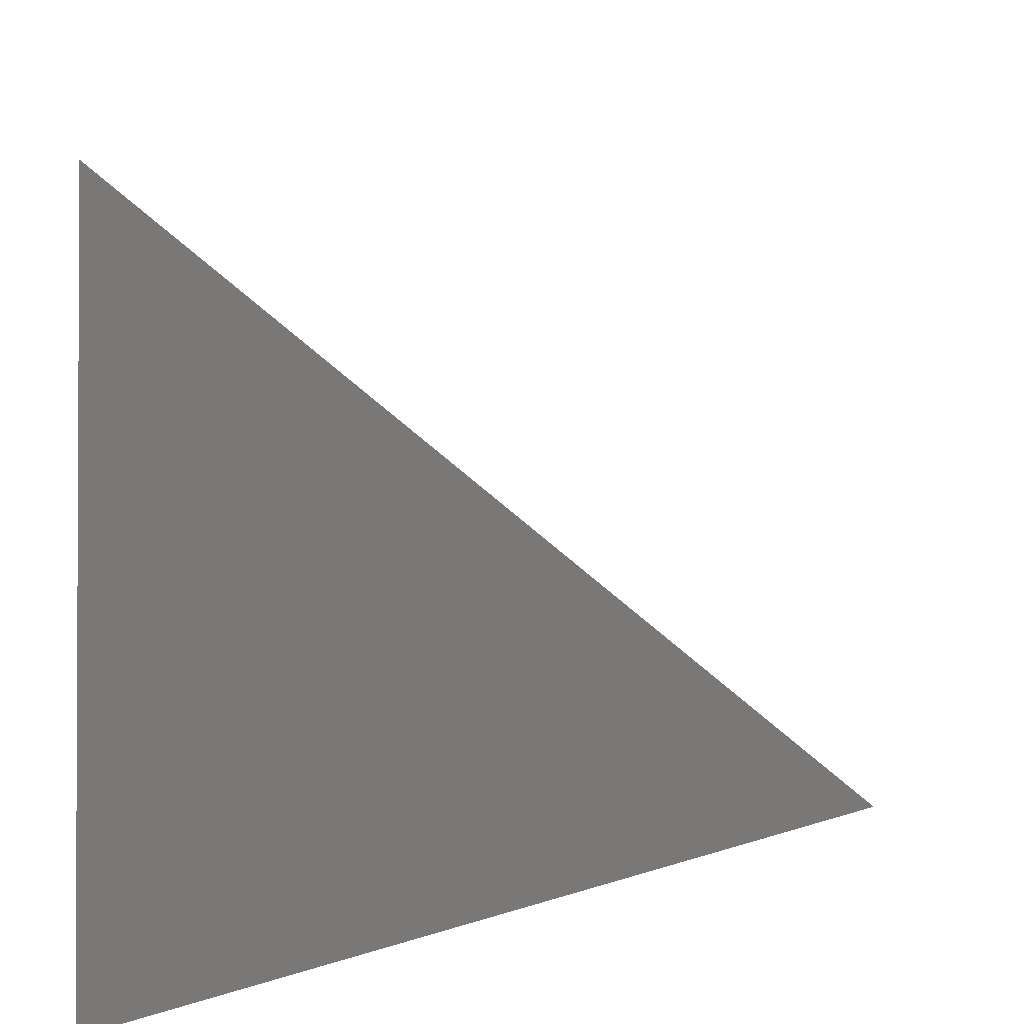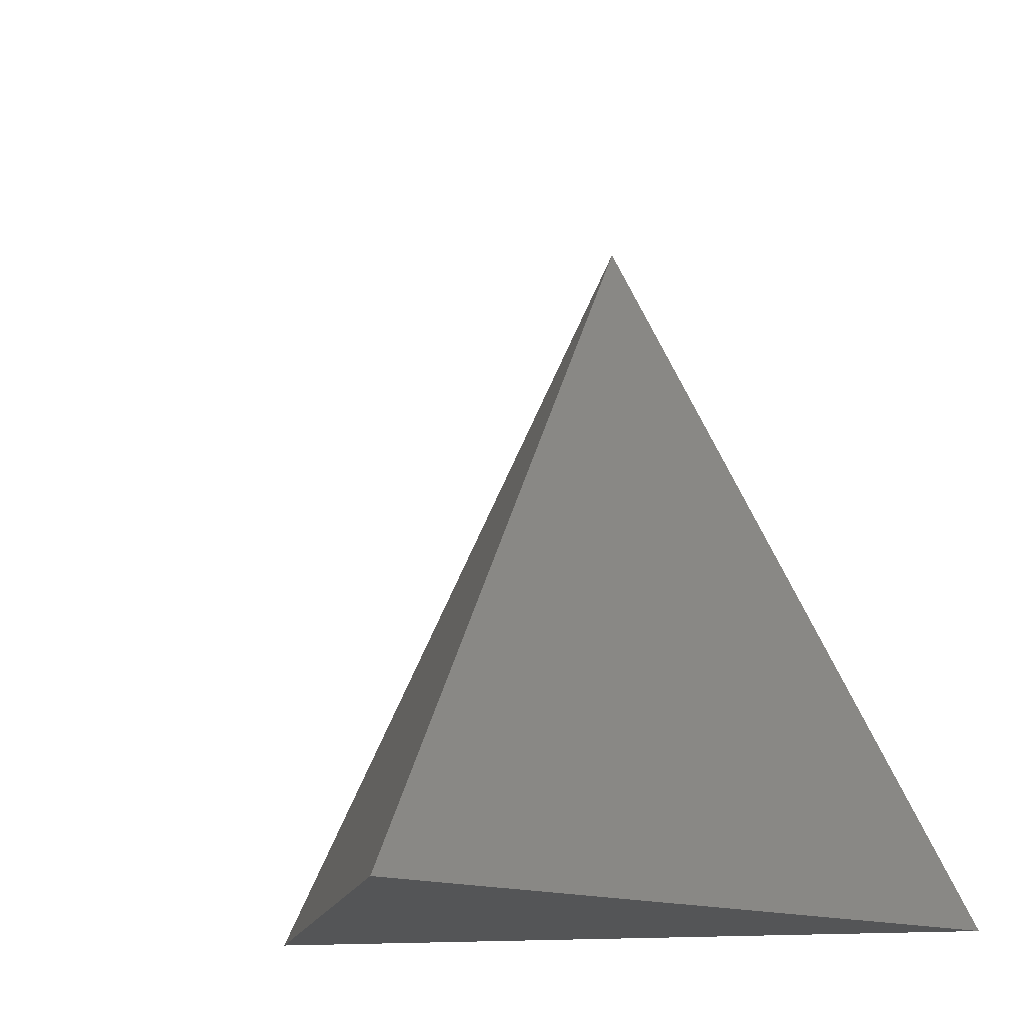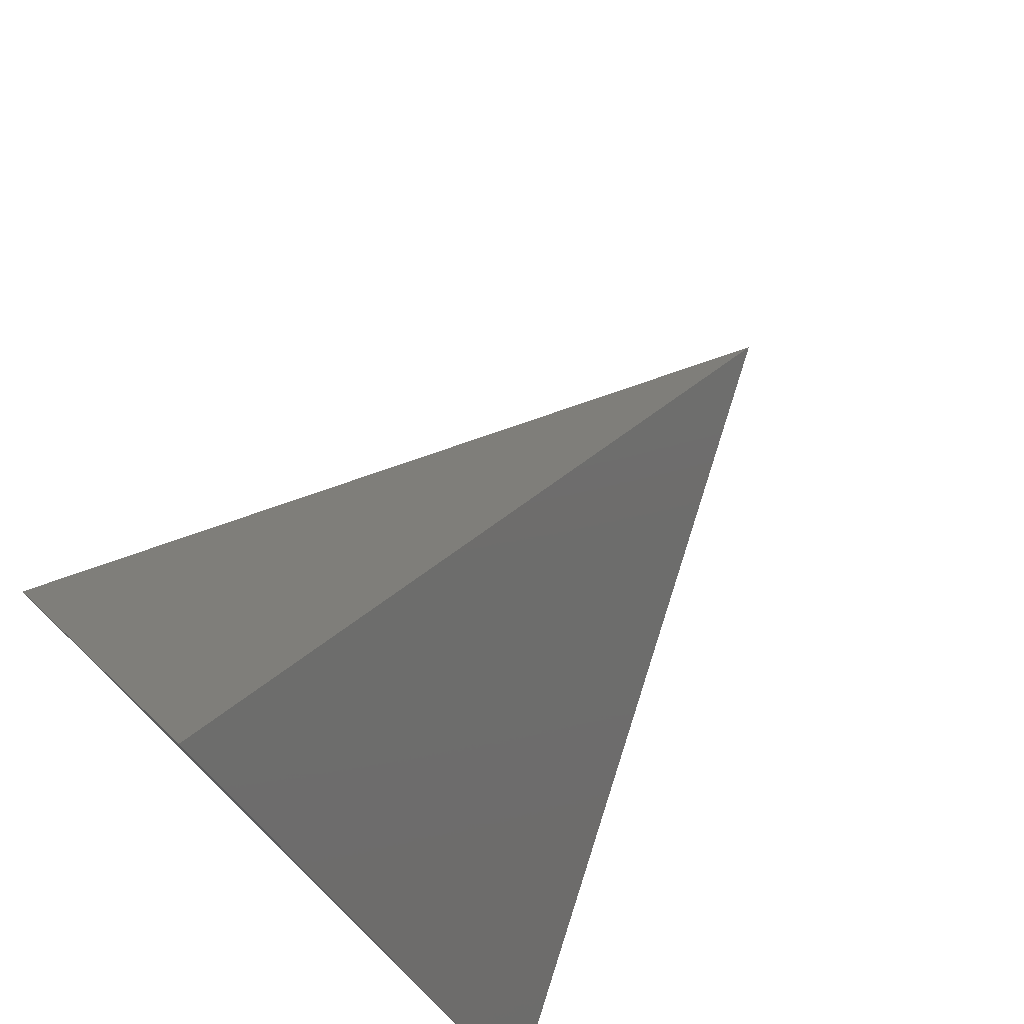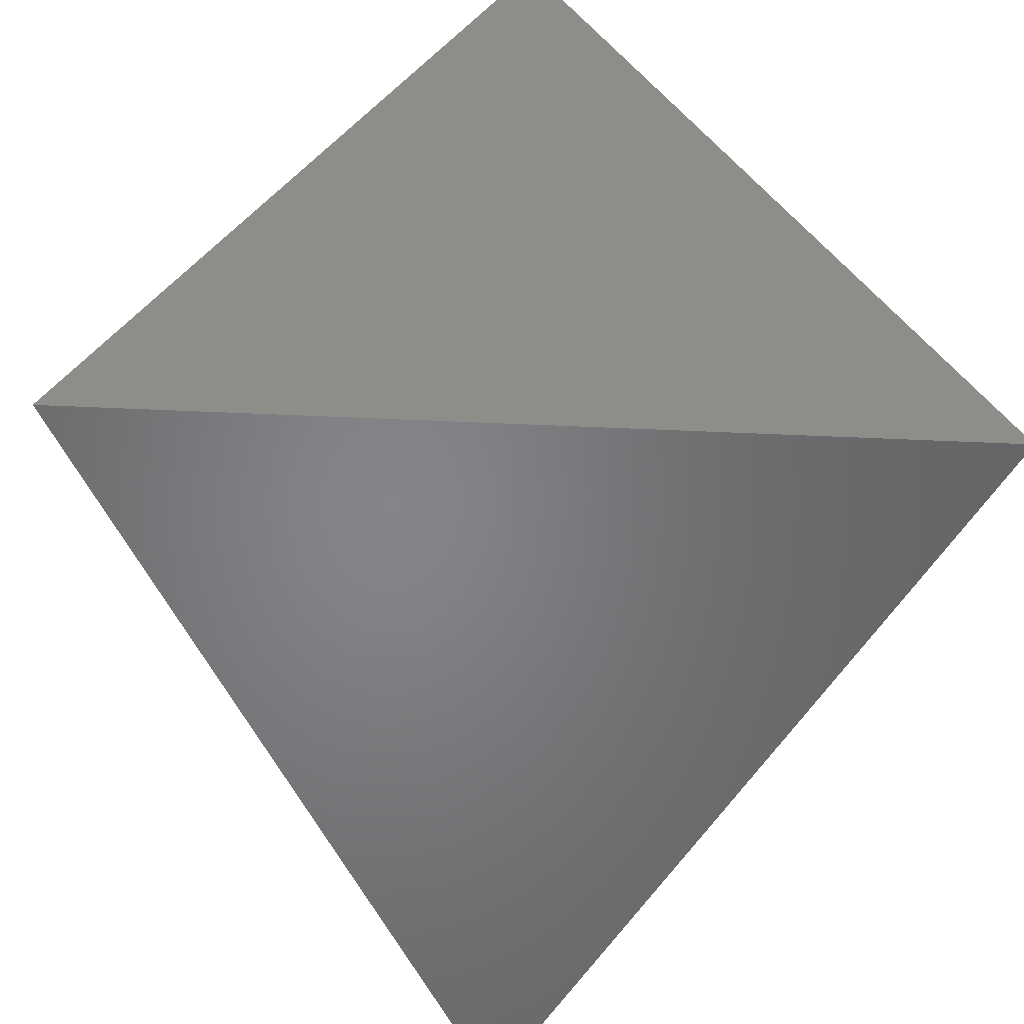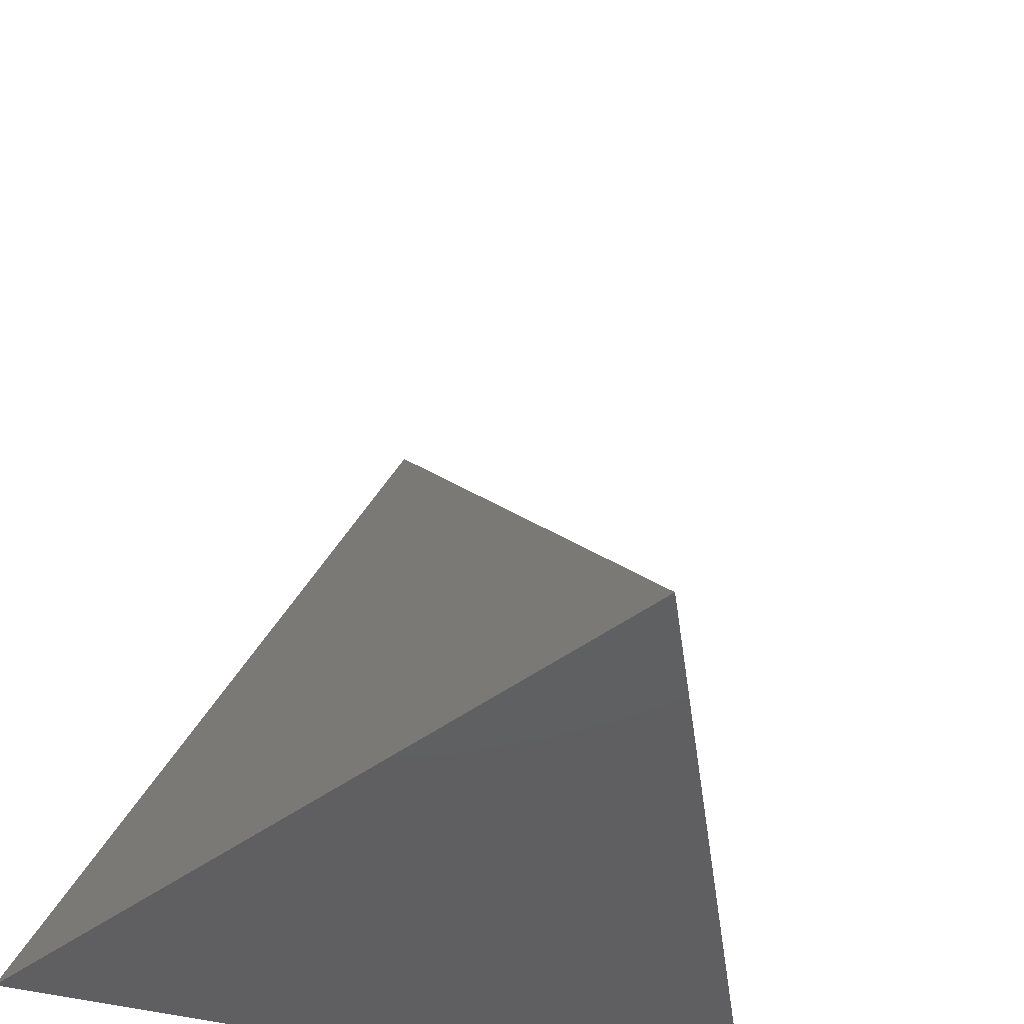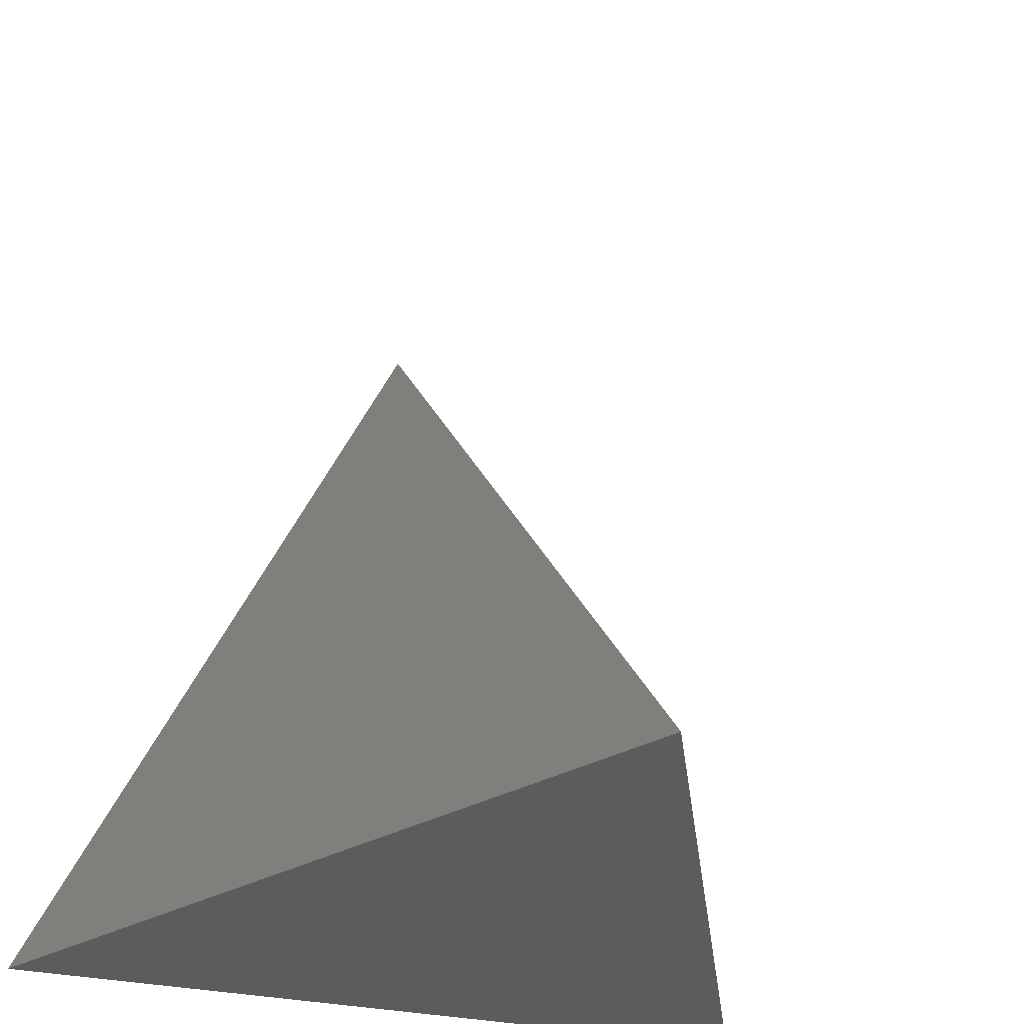
<metadata>
{"format":"stl","ext":"stl","renderer":"f3d","projection":"perspective","resolution":1024,"background":"white","views":[{"elev":42.9,"azim":-83.5,"up":"+Y"},{"elev":-13.0,"azim":-162.8,"up":"+Z"},{"elev":77.7,"azim":44.3,"up":"+Z"},{"elev":-52.1,"azim":-2.8,"up":"+Z"},{"elev":-39.9,"azim":-19.1,"up":"+Y"},{"elev":-27.8,"azim":159.9,"up":"+Z"}]}
</metadata>
<code>
# stl→obj: 4 verts, 4 faces
v 0 0 0
v 5 0 0
v 2.5 0 5
v 2.5 5 0
f 1 2 3
f 1 2 4
f 1 4 3
f 2 3 4

</code>
